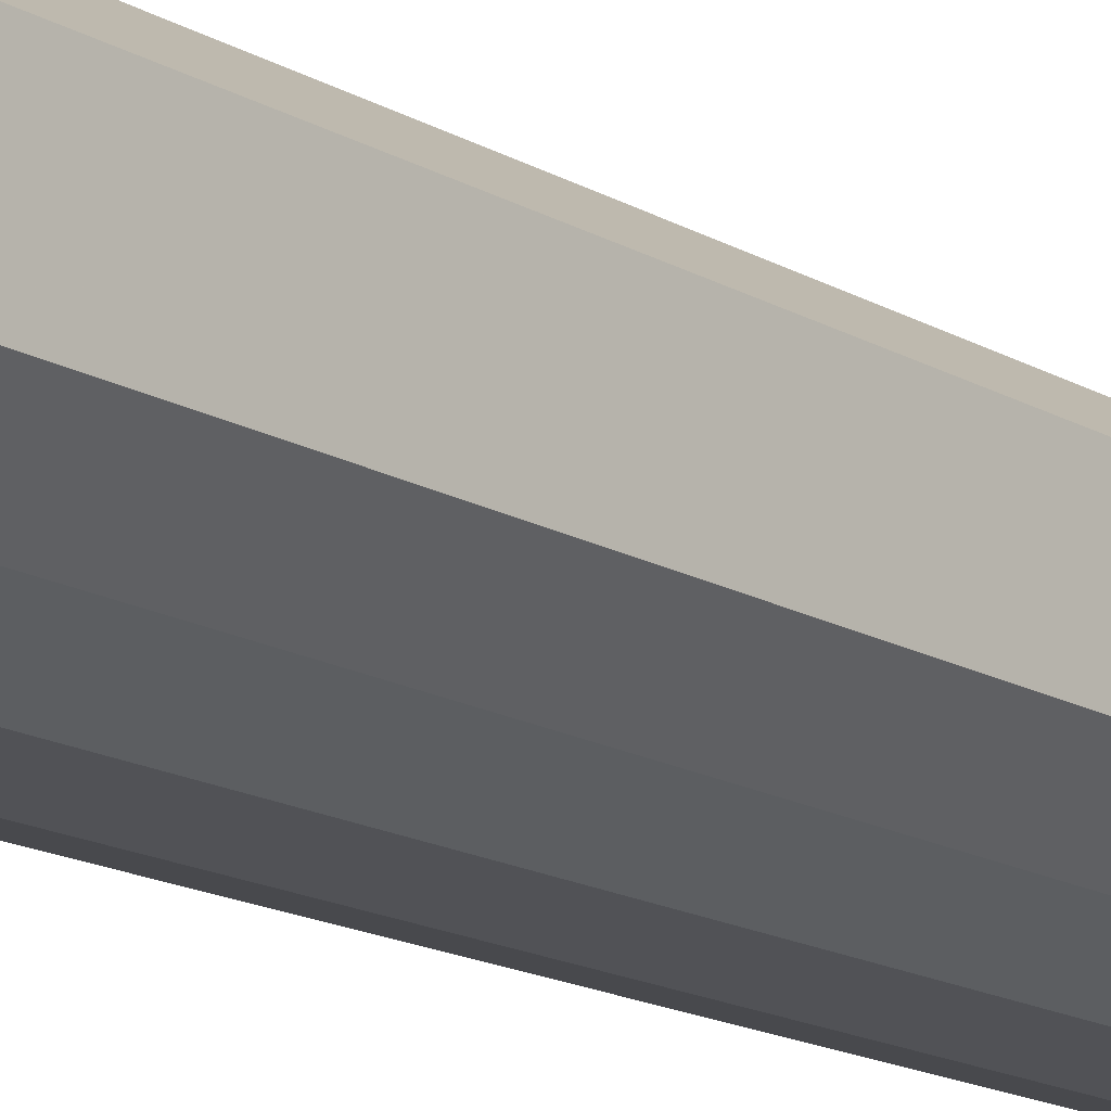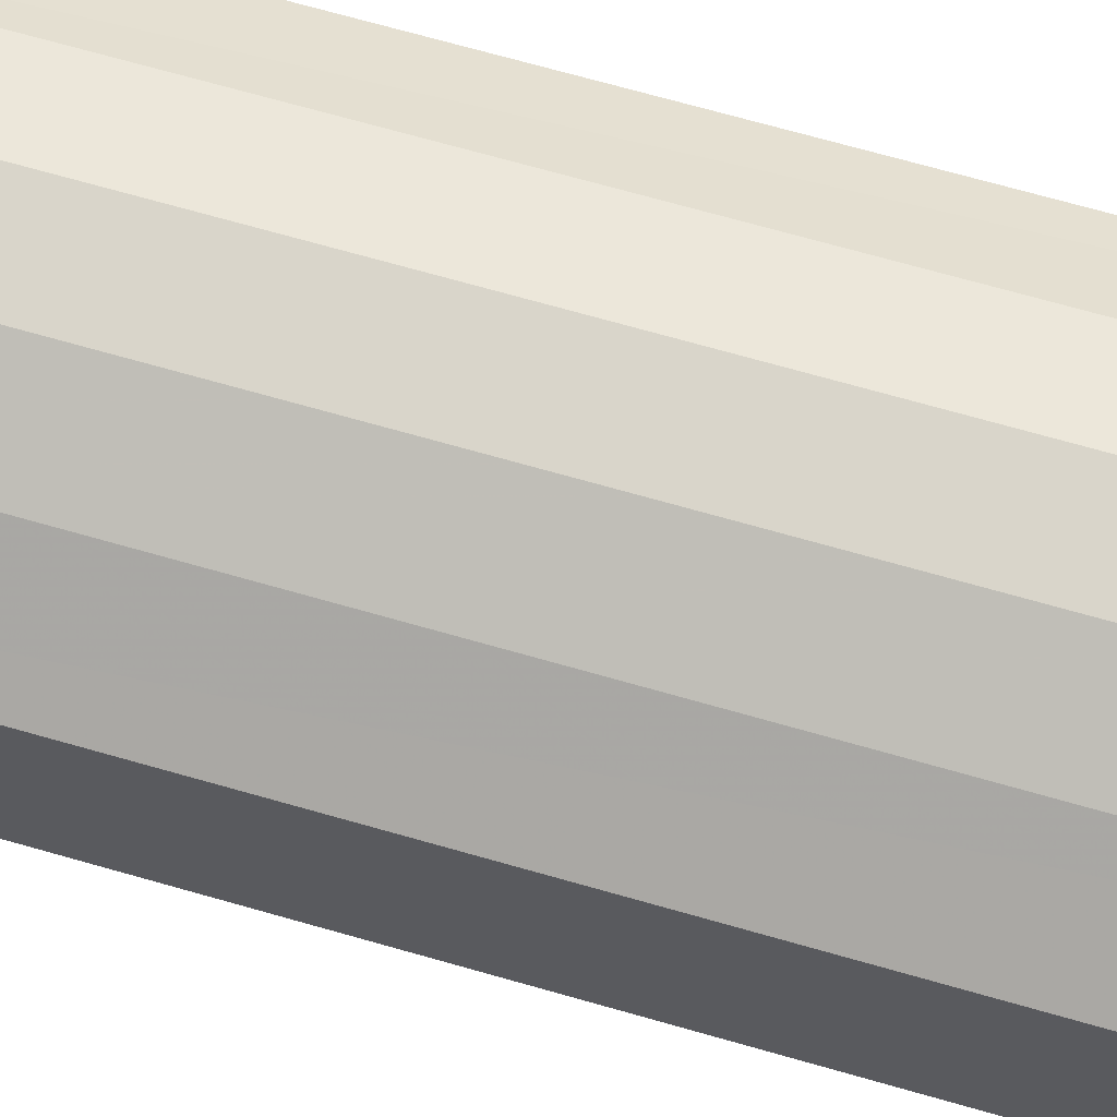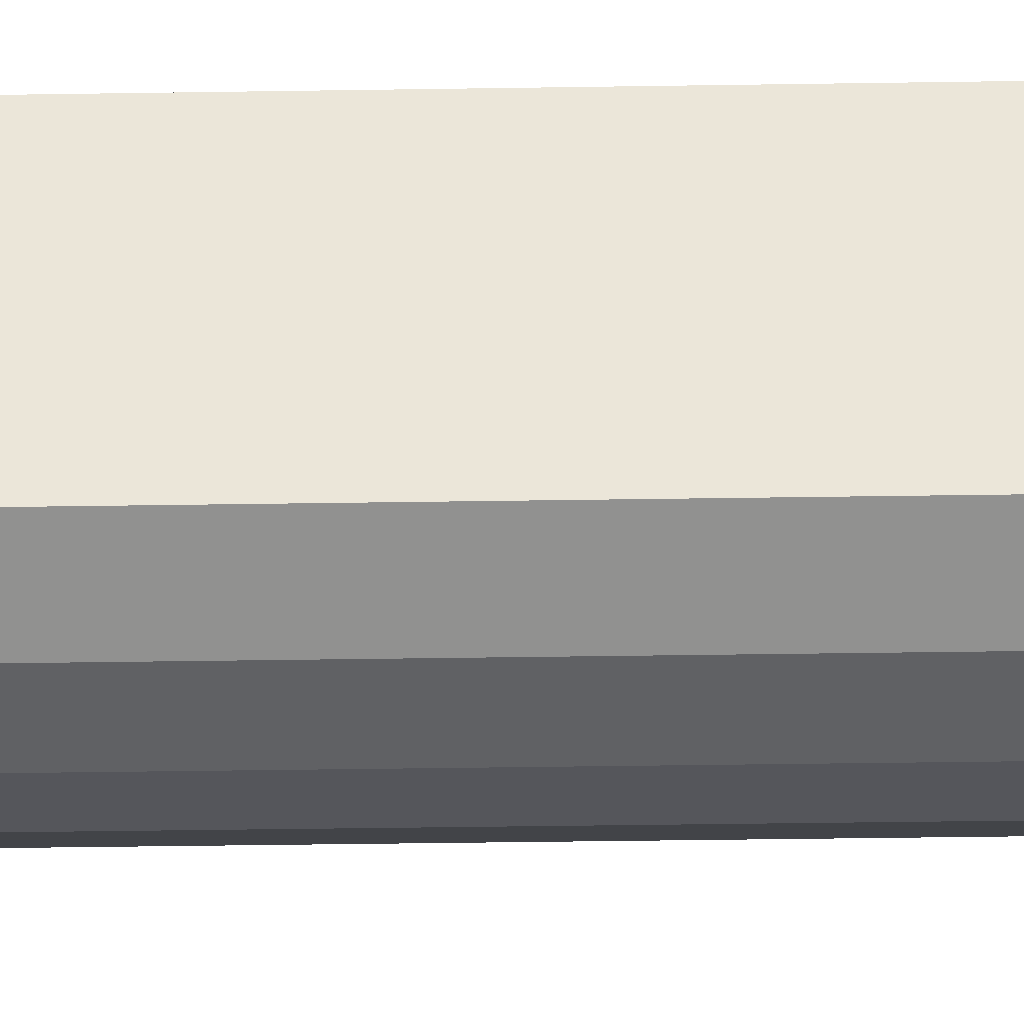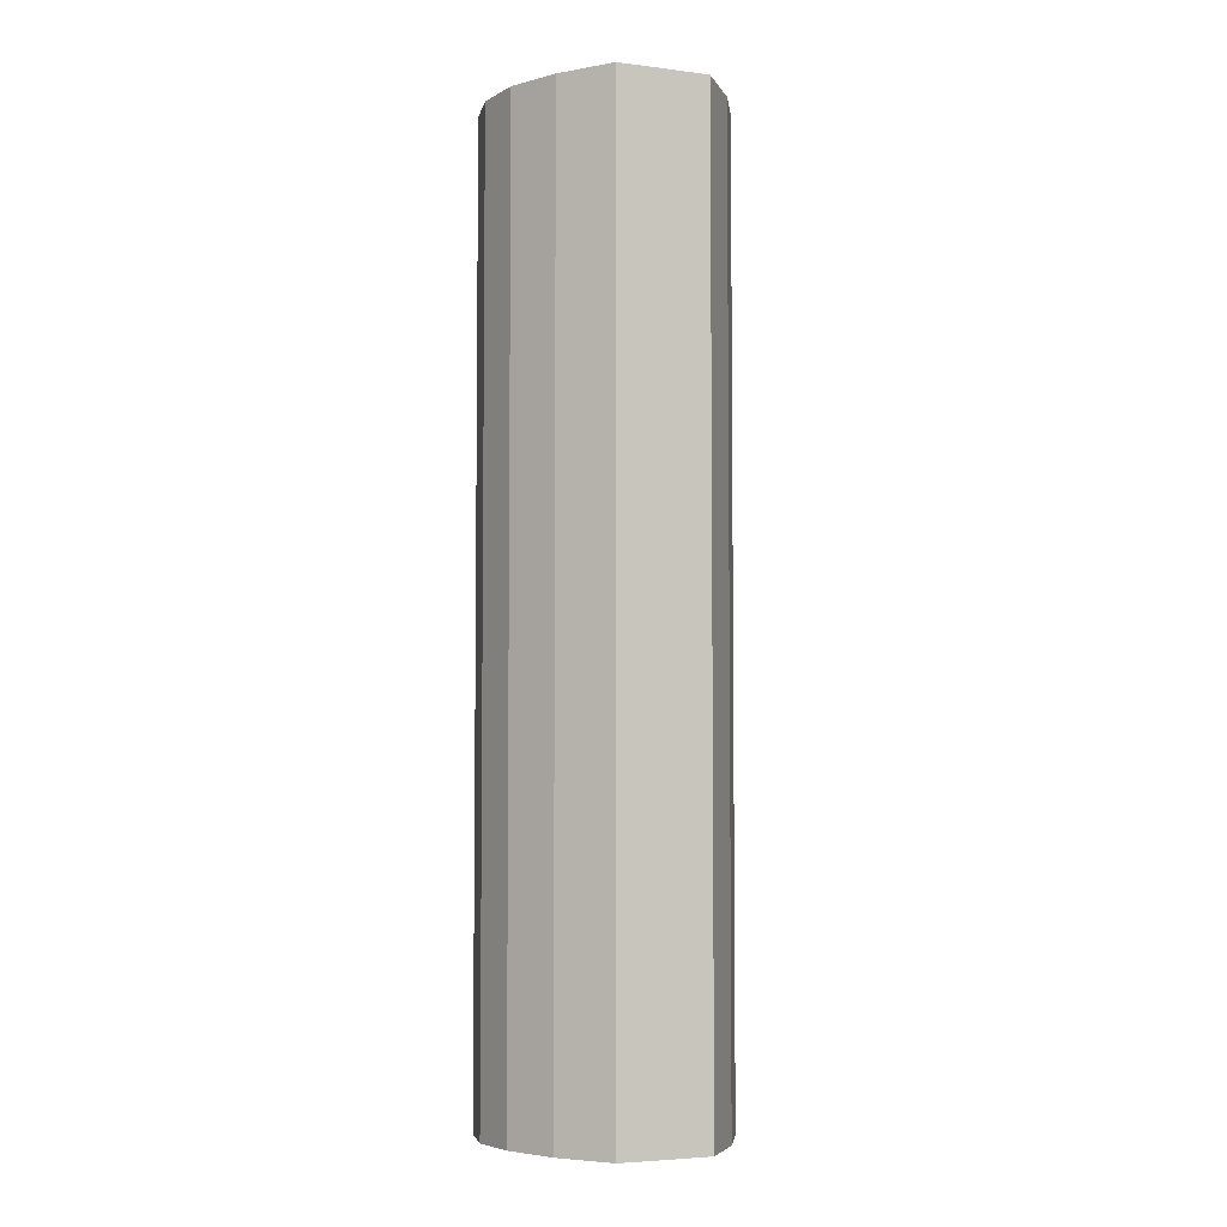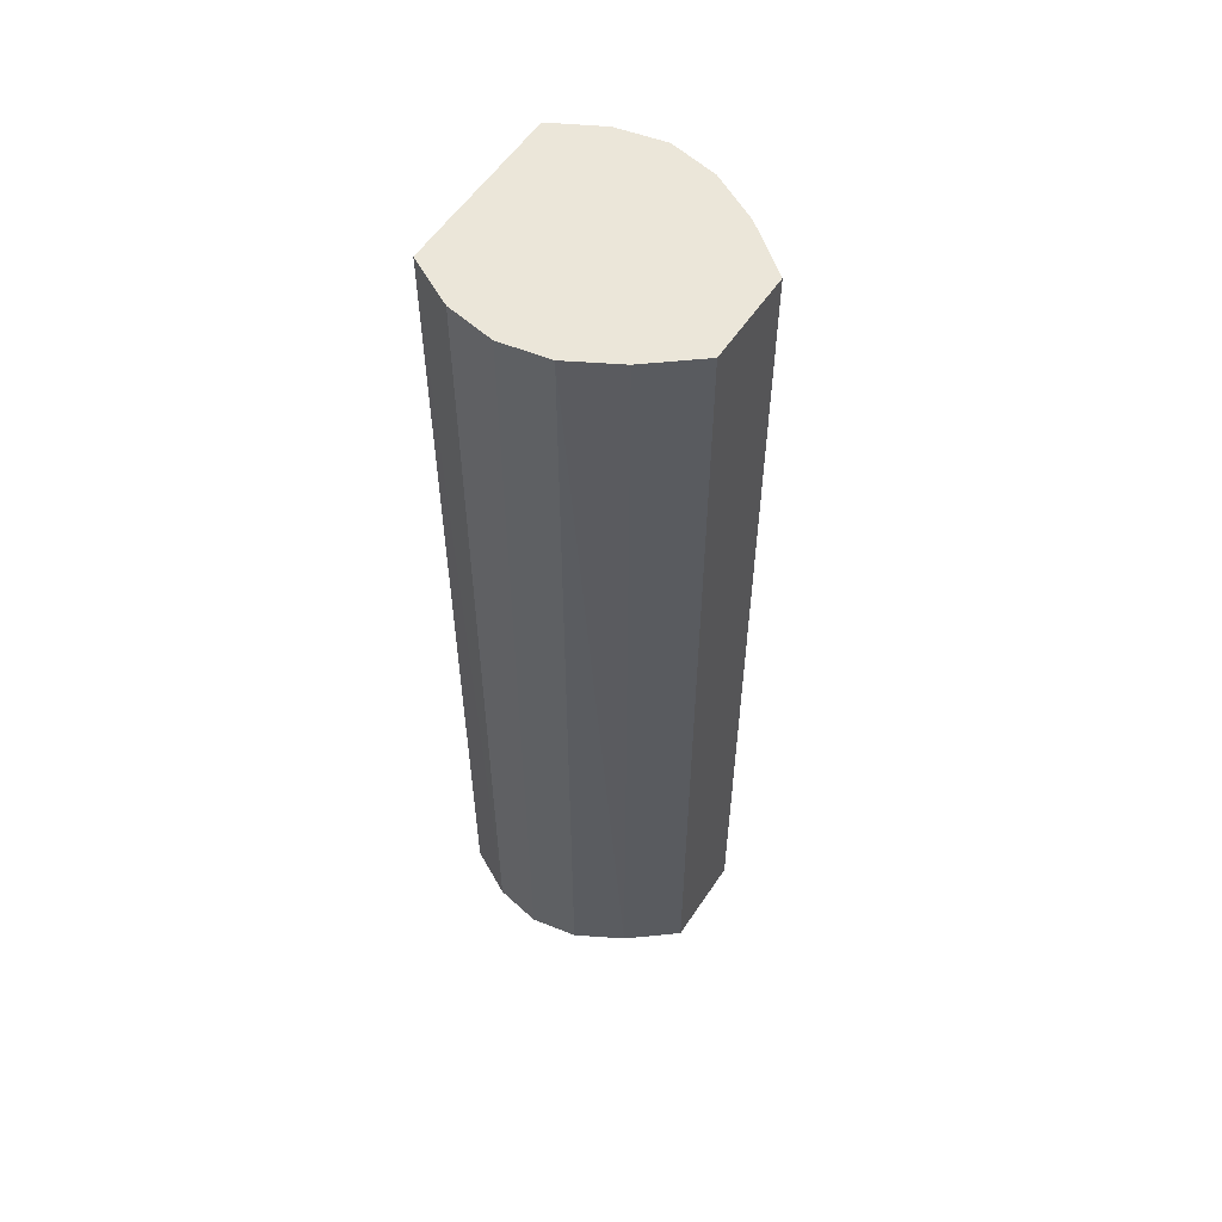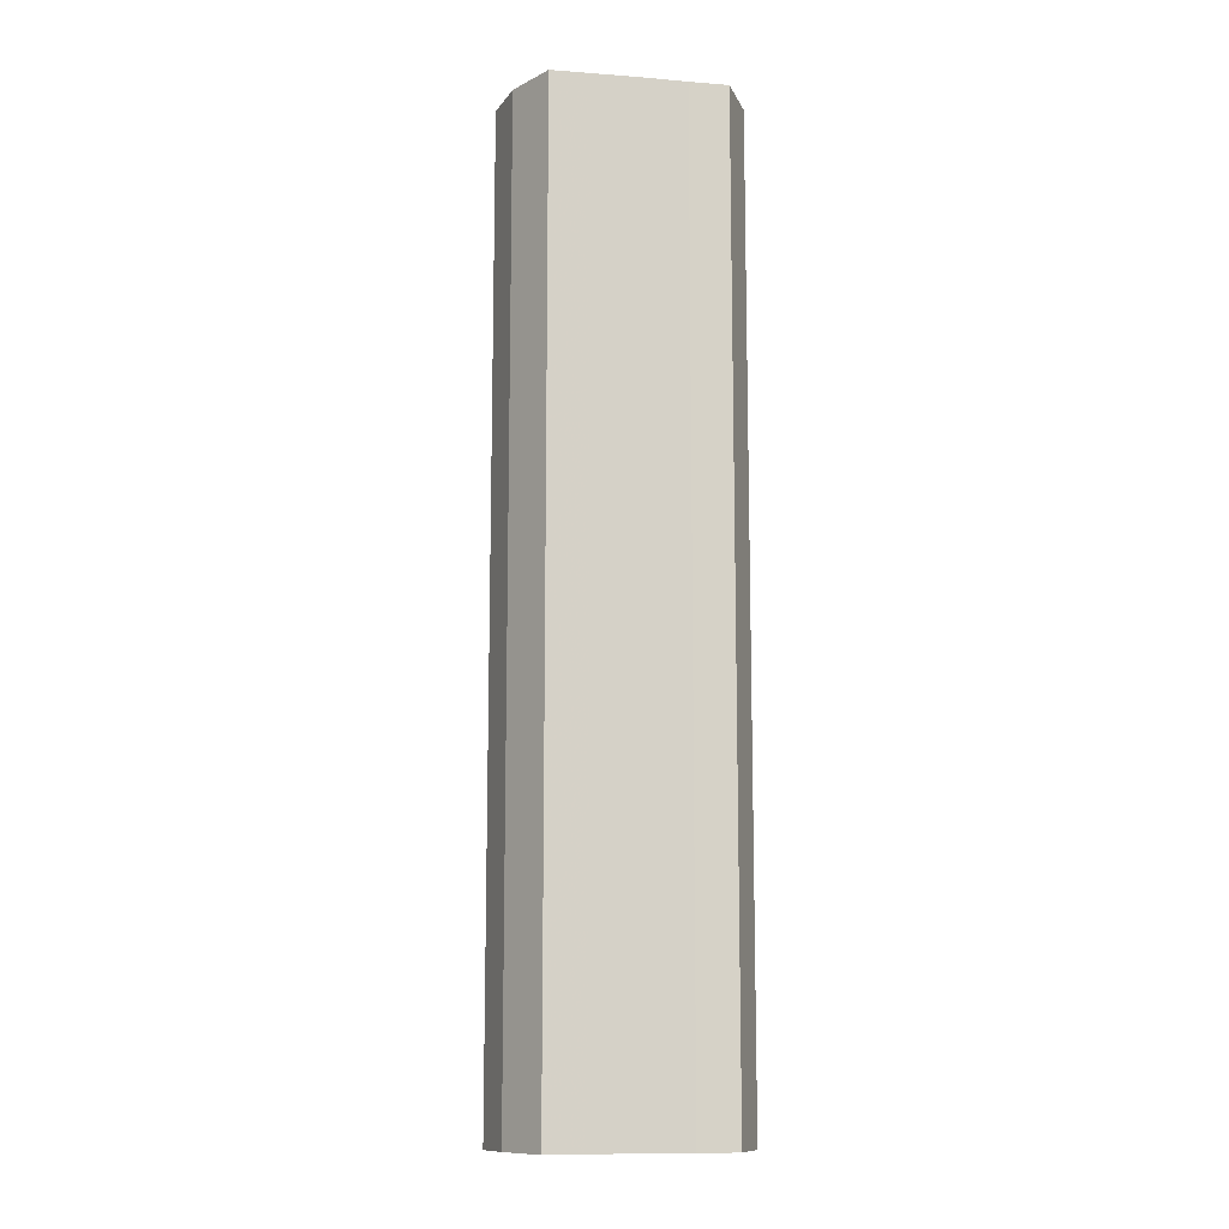
<metadata>
{"format":"obj","ext":"obj","renderer":"f3d","projection":"perspective","resolution":1024,"background":"white","views":[{"elev":-15.6,"azim":-140.8,"up":"+Z"},{"elev":64.3,"azim":-73.4,"up":"+Z"},{"elev":-36.8,"azim":91.2,"up":"+Z"},{"elev":-4.7,"azim":-111.8,"up":"+Y"},{"elev":56.2,"azim":-146.9,"up":"+Y"},{"elev":-11.7,"azim":78.9,"up":"+Y"}]}
</metadata>
<code>
o 12454
v 2216 1884 7.603
v 2216 1884 7.593
v 2216 1884 7.603
v 2216 1884 7.585
v 2216 1884 7.593
v 2216 1884 7.613
v 2216 1884 7.613
v 2216 1884 7.58
v 2216 1884 7.585
v 2216 1884 7.621
v 2216 1884 7.621
v 2216 1884 7.578
v 2216 1884 7.58
v 2216 1884 7.626
v 2216 1884 7.626
v 2216 1884 7.58
v 2216 1884 7.578
v 2216 1884 7.628
v 2216 1884 7.628
v 2216 1884 7.585
v 2216 1884 7.58
v 2216 1884 7.626
v 2216 1884 7.626
v 2216 1884 7.593
v 2216 1884 7.585
v 2216 1884 7.621
v 2216 1884 7.621
v 2216 1884 7.603
v 2216 1884 7.593
v 2216 1884 7.613
v 2216 1884 7.613
v 2216 1884 7.603
v 2216 1884 7.603
v 2216 1884 7.593
v 2216 1884 7.593
v 2216 1884 7.585
v 2216 1884 7.585
v 2216 1884 7.613
v 2216 1884 7.603
v 2216 1884 7.621
v 2216 1884 7.613
v 2216 1884 7.58
v 2216 1884 7.58
v 2216 1884 7.626
v 2216 1884 7.621
v 2216 1884 7.628
v 2216 1884 7.626
v 2216 1884 7.578
v 2216 1884 7.578
v 2216 1884 7.626
v 2216 1884 7.628
v 2216 1884 7.621
v 2216 1884 7.626
v 2216 1884 7.58
v 2216 1884 7.58
v 2216 1884 7.613
v 2216 1884 7.621
v 2216 1884 7.603
v 2216 1884 7.613
v 2216 1884 7.585
v 2216 1884 7.585
v 2216 1884 7.593
v 2216 1884 7.603
v 2216 1884 7.593
v 2216 1884 7.603
v 2216 1884 7.593
v 2216 1884 7.603
v 2216 1884 7.585
v 2216 1884 7.613
v 2216 1884 7.58
v 2216 1884 7.621
v 2216 1884 7.578
v 2216 1884 7.626
v 2216 1884 7.58
v 2216 1884 7.628
v 2216 1884 7.585
v 2216 1884 7.626
v 2216 1884 7.593
v 2216 1884 7.621
v 2216 1884 7.603
v 2216 1884 7.613
v 2216 1884 7.603
v 2216 1884 7.603
v 2216 1884 7.593
v 2216 1884 7.613
v 2216 1884 7.585
v 2216 1884 7.621
v 2216 1884 7.58
v 2216 1884 7.626
v 2216 1884 7.578
v 2216 1884 7.628
v 2216 1884 7.58
v 2216 1884 7.626
v 2216 1884 7.585
v 2216 1884 7.621
v 2216 1884 7.593
v 2216 1884 7.613
v 2216 1884 7.603
f 1 2 3
f 2 4 5
f 6 1 7
f 4 8 9
f 10 6 11
f 8 12 13
f 14 10 15
f 12 16 17
f 18 14 19
f 16 20 21
f 22 18 23
f 20 24 25
f 26 22 27
f 24 28 29
f 30 26 31
f 28 30 32
f 33 34 35
f 35 36 37
f 38 39 33
f 40 41 38
f 37 42 43
f 44 45 40
f 46 47 44
f 43 48 49
f 50 51 46
f 52 53 50
f 49 54 55
f 56 57 52
f 58 59 56
f 55 60 61
f 62 63 58
f 61 64 62
f 65 66 67
f 65 68 66
f 65 67 69
f 65 70 68
f 65 69 71
f 65 72 70
f 65 71 73
f 65 74 72
f 65 73 75
f 65 76 74
f 65 75 77
f 65 78 76
f 65 77 79
f 65 80 78
f 65 79 81
f 65 81 80
f 82 83 84
f 82 85 83
f 82 84 86
f 82 87 85
f 82 86 88
f 82 89 87
f 82 88 90
f 82 91 89
f 82 90 92
f 82 93 91
f 82 92 94
f 82 95 93
f 82 94 96
f 82 97 95
f 82 96 98
f 82 98 97

</code>
